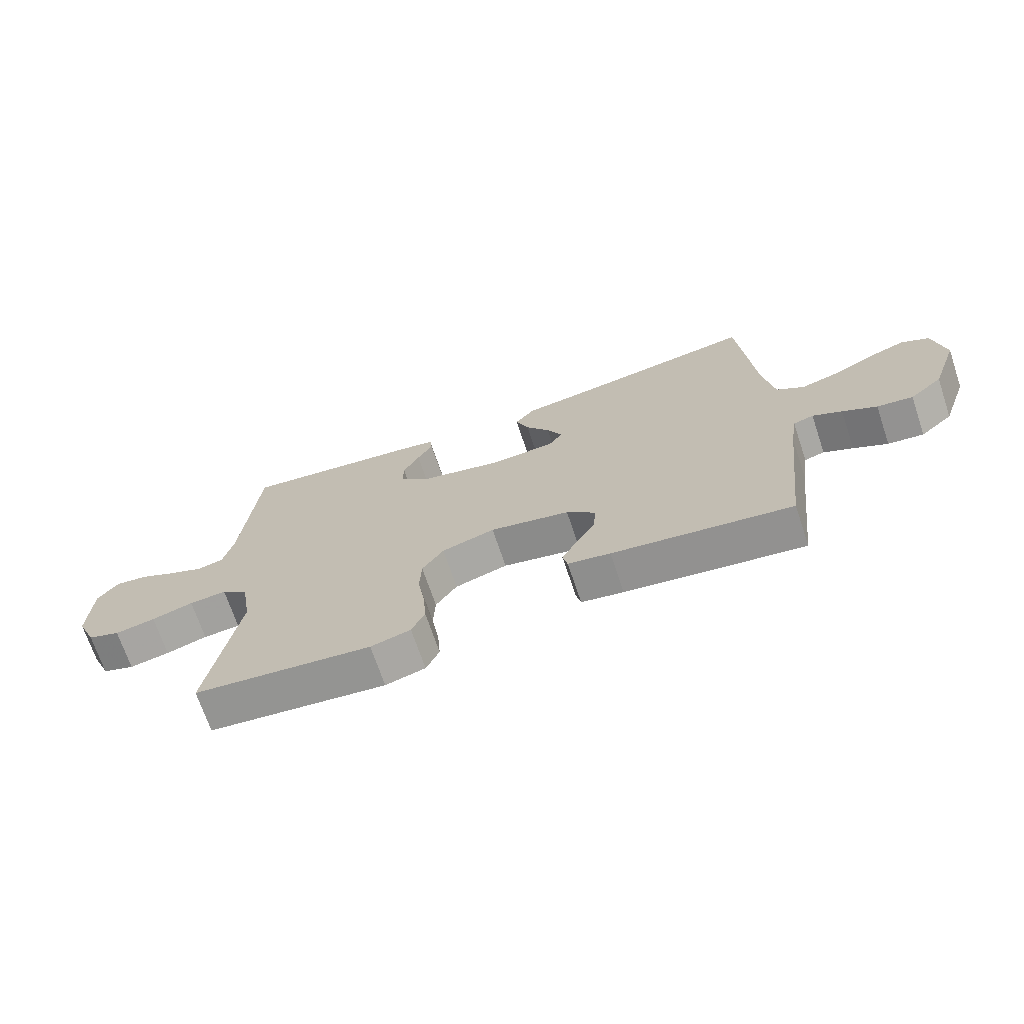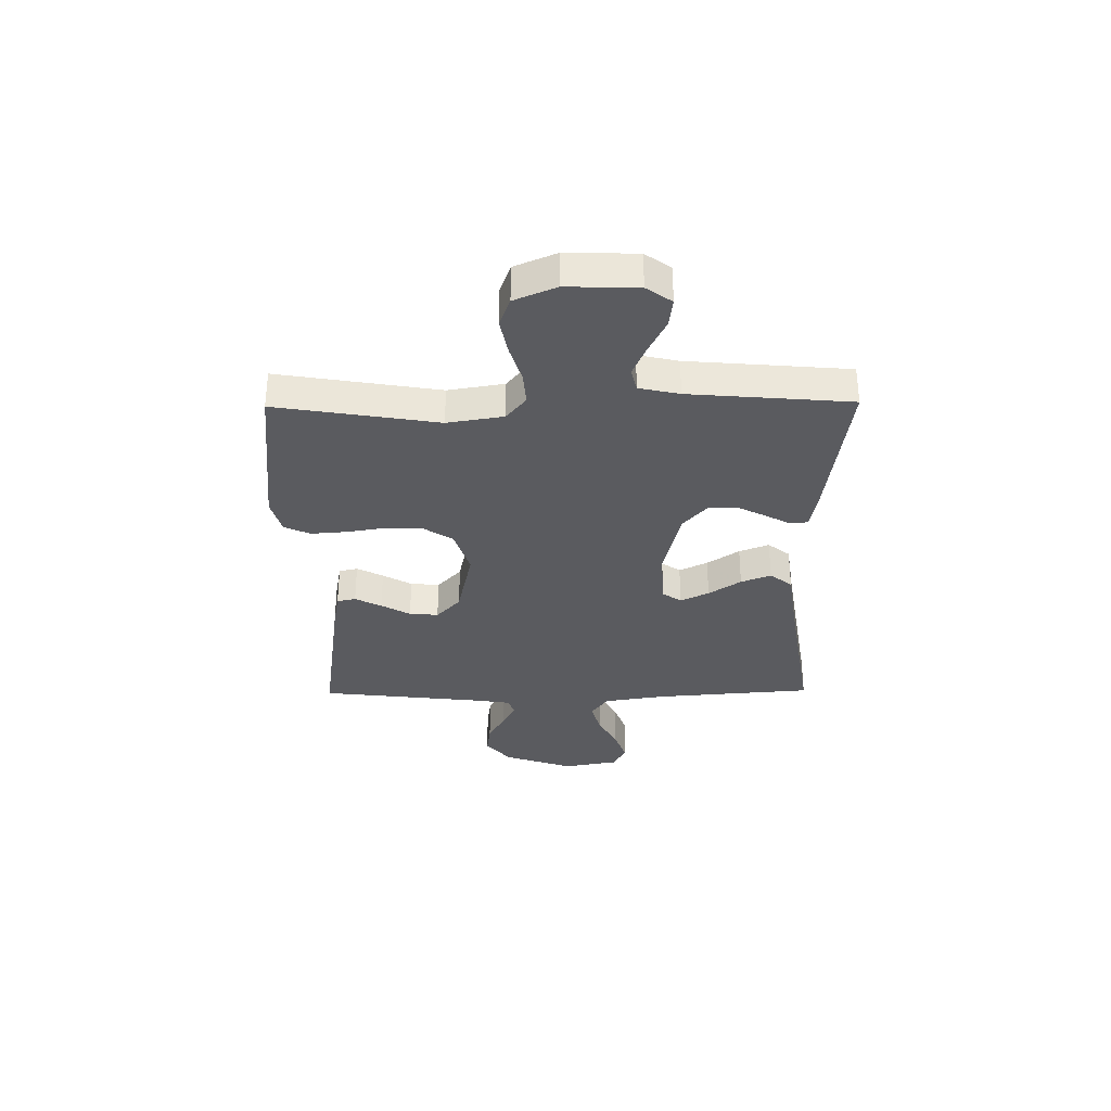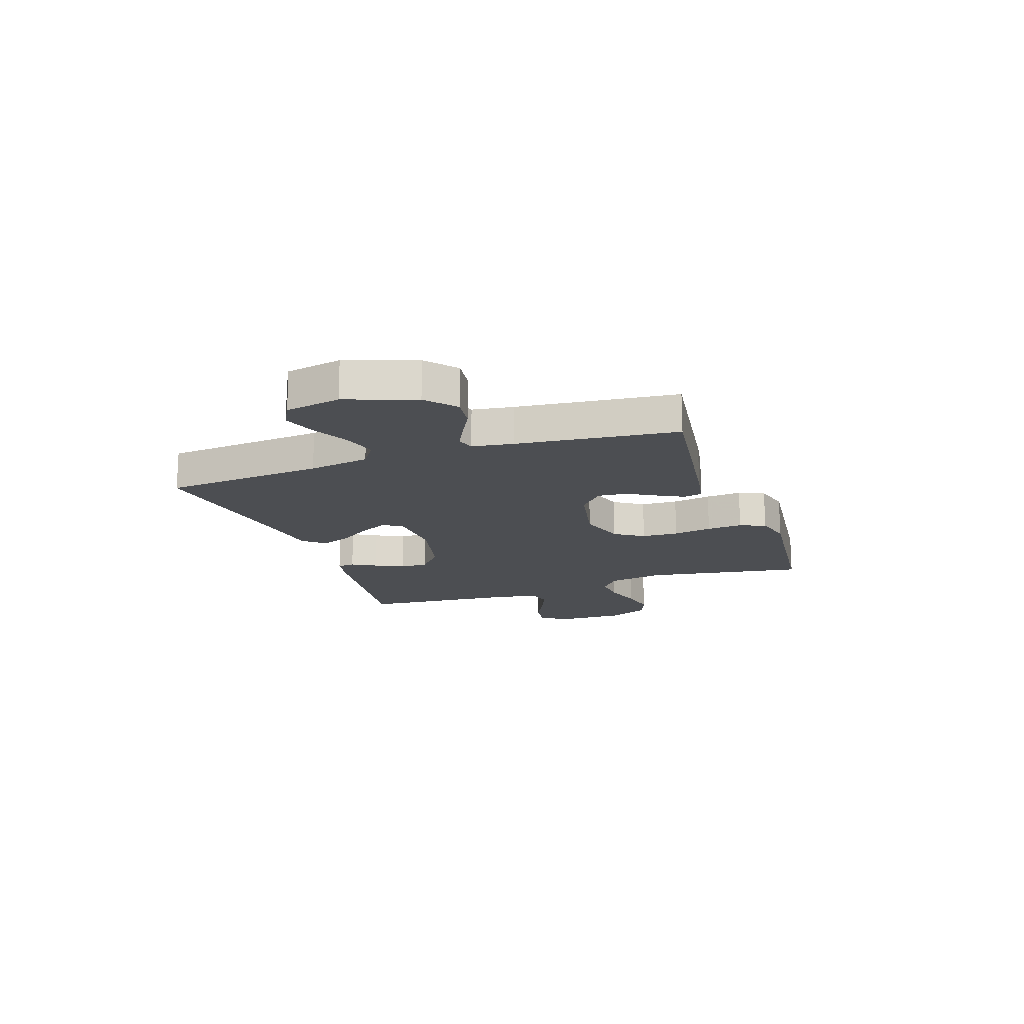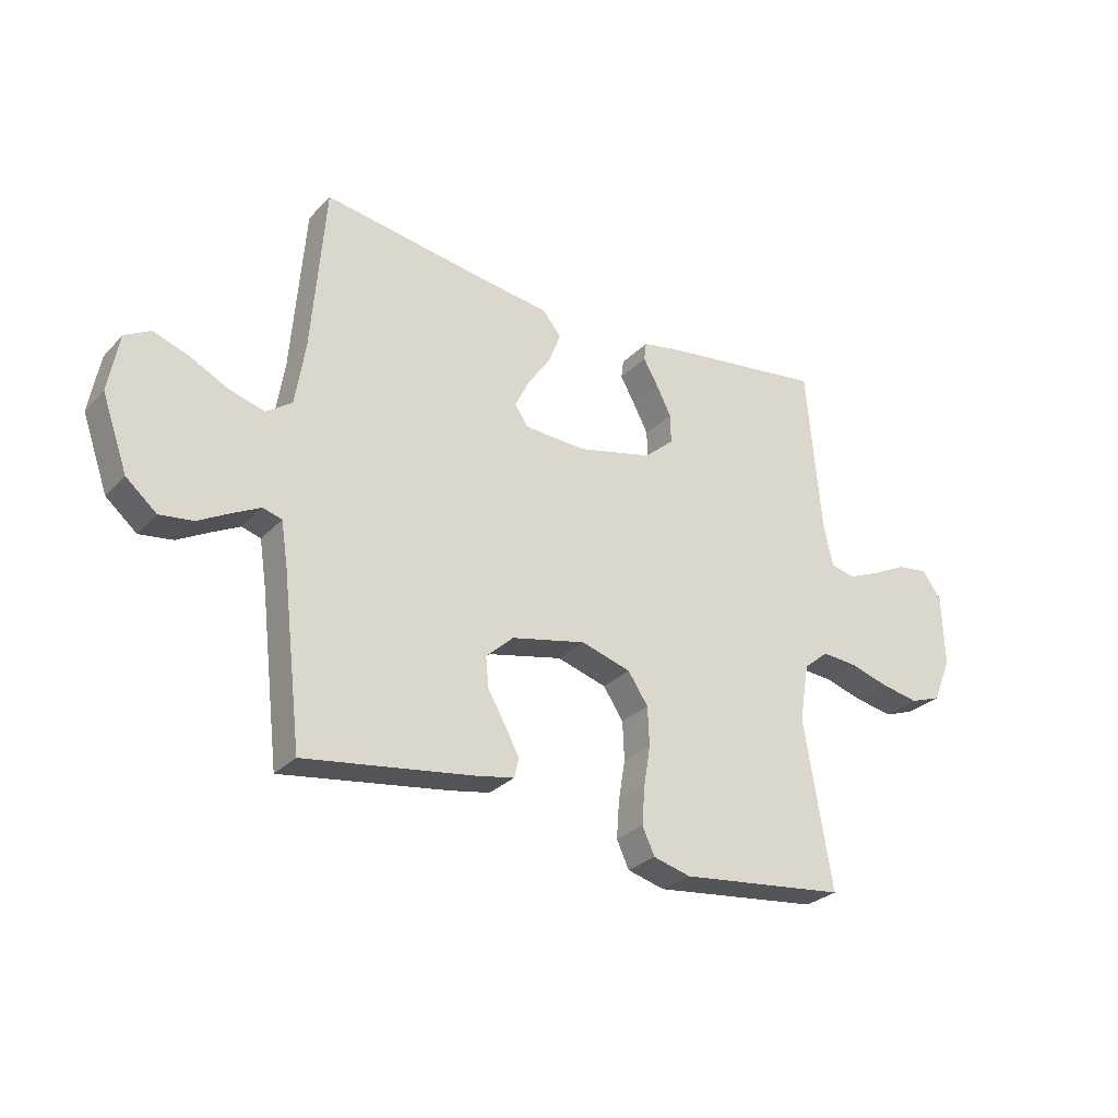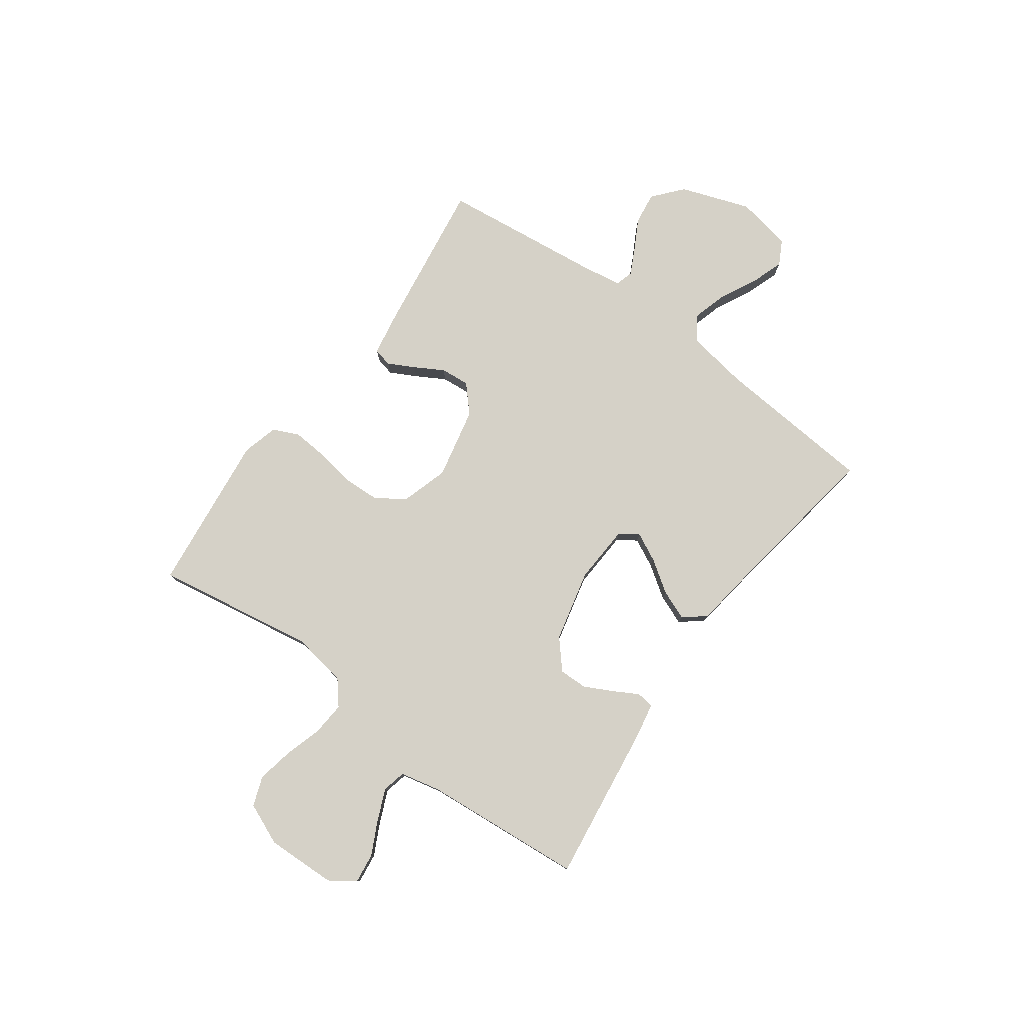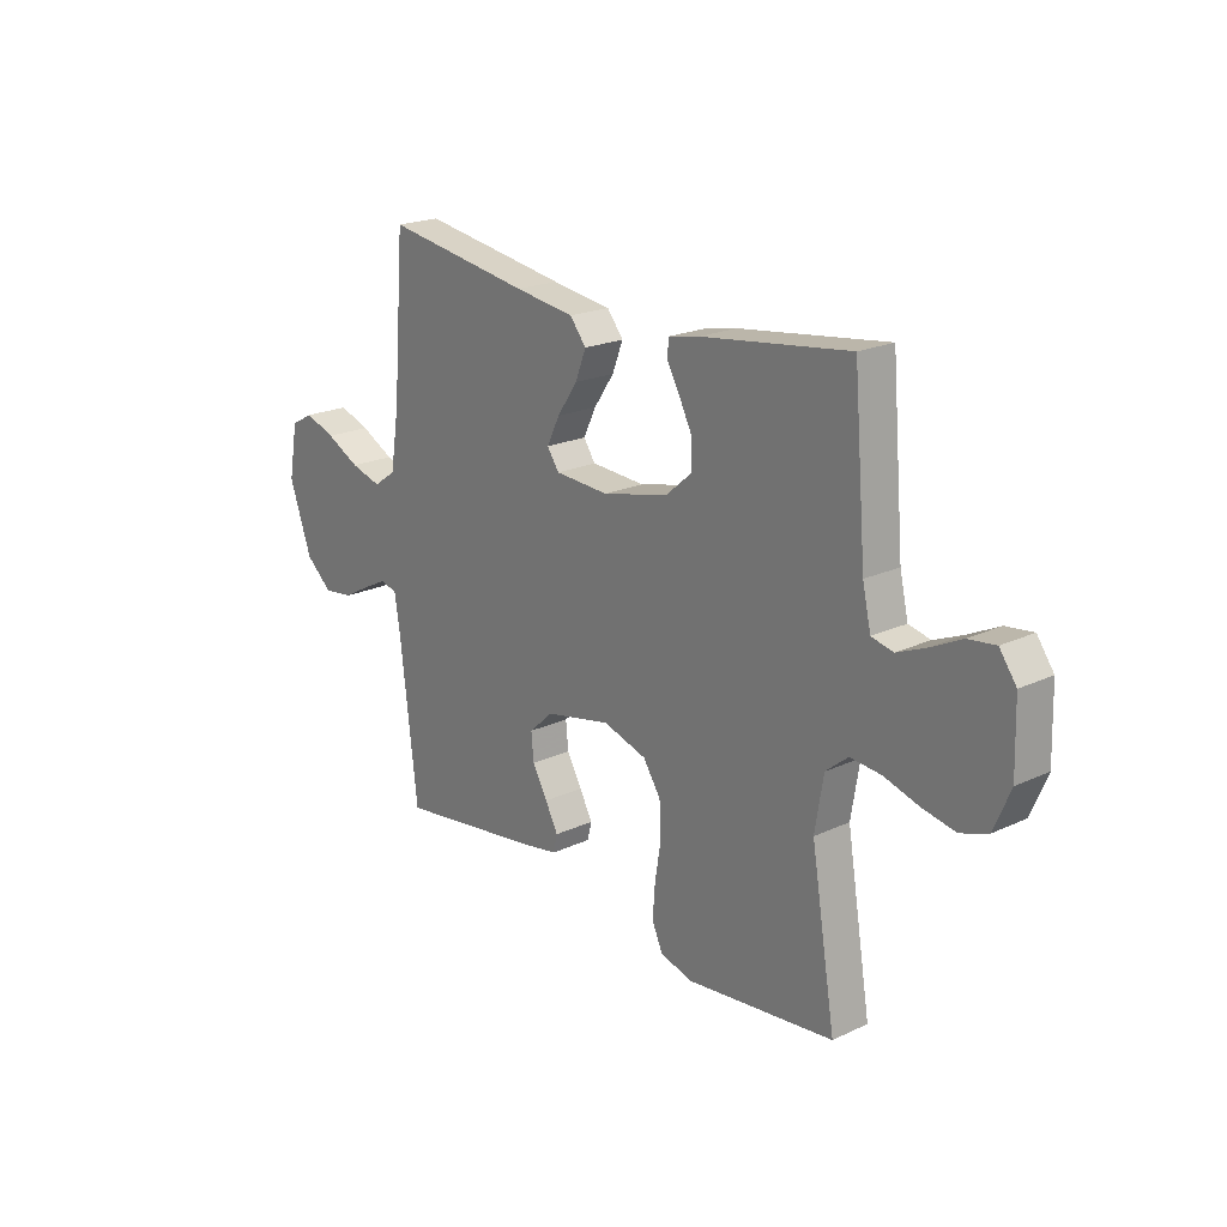
<metadata>
{"format":"obj","ext":"obj","renderer":"f3d","projection":"perspective","resolution":1024,"background":"white","views":[{"elev":-70.1,"azim":18.6,"up":"+Z"},{"elev":-32.8,"azim":-89.3,"up":"+Y"},{"elev":-16.6,"azim":109.3,"up":"+Y"},{"elev":-28.4,"azim":146.2,"up":"+Z"},{"elev":78.7,"azim":-53.9,"up":"+Y"},{"elev":20.8,"azim":-129.9,"up":"+Z"}]}
</metadata>
<code>
v -0.5 0.07 -0.5
v -0.45 0.07 -0.2
v -0.467 0.07 -0.096
v -0.512 0.07 -0.059
v -0.575 0.07 -0.064
v -0.645 0.07 -0.085
v -0.713 0.07 -0.098
v -0.768 0.07 -0.078
v -0.801 0.07 0
v -0.797 0.07 0.131
v -0.763 0.07 0.178
v -0.708 0.07 0.171
v -0.646 0.07 0.14
v -0.587 0.07 0.115
v -0.543 0.07 0.125
v -0.526 0.07 0.2
v -0.5 0.07 0.5
v -0.2 0.07 0.46
v -0.138 0.07 0.448
v -0.134 0.07 0.415
v -0.16 0.07 0.369
v -0.187 0.07 0.316
v -0.188 0.07 0.263
v -0.135 0.07 0.217
v 0 0.07 0.185
v 0.11 0.07 0.191
v 0.134 0.07 0.226
v 0.108 0.07 0.279
v 0.067 0.07 0.339
v 0.045 0.07 0.395
v 0.078 0.07 0.436
v 0.2 0.07 0.453
v 0.5 0.07 0.5
v 0.524 0.07 0.2
v 0.542 0.07 0.086
v 0.588 0.07 0.054
v 0.651 0.07 0.072
v 0.72 0.07 0.107
v 0.783 0.07 0.129
v 0.829 0.07 0.104
v 0.848 0.07 0
v 0.802 0.07 -0.13
v 0.747 0.07 -0.177
v 0.687 0.07 -0.169
v 0.63 0.07 -0.138
v 0.581 0.07 -0.113
v 0.547 0.07 -0.123
v 0.535 0.07 -0.2
v 0.5 0.07 -0.5
v 0.2 0.07 -0.457
v 0.129 0.07 -0.444
v 0.121 0.07 -0.409
v 0.147 0.07 -0.36
v 0.178 0.07 -0.306
v 0.183 0.07 -0.252
v 0.134 0.07 -0.207
v 0 0.07 -0.178
v -0.089 0.07 -0.205
v -0.125 0.07 -0.259
v -0.128 0.07 -0.328
v -0.116 0.07 -0.401
v -0.111 0.07 -0.468
v -0.133 0.07 -0.516
v -0.2 0.07 -0.534
v -0.5 0 -0.5
v -0.45 0 -0.2
v -0.467 0 -0.096
v -0.512 0 -0.059
v -0.575 0 -0.064
v -0.645 0 -0.085
v -0.713 0 -0.098
v -0.768 0 -0.078
v -0.801 0 0
v -0.797 0 0.131
v -0.763 0 0.178
v -0.708 0 0.171
v -0.646 0 0.14
v -0.587 0 0.115
v -0.543 0 0.125
v -0.526 0 0.2
v -0.5 0 0.5
v -0.2 0 0.46
v -0.138 0 0.448
v -0.134 0 0.415
v -0.16 0 0.369
v -0.187 0 0.316
v -0.188 0 0.263
v -0.135 0 0.217
v 0 0 0.185
v 0.11 0 0.191
v 0.134 0 0.226
v 0.108 0 0.279
v 0.067 0 0.339
v 0.045 0 0.395
v 0.078 0 0.436
v 0.2 0 0.453
v 0.5 0 0.5
v 0.524 0 0.2
v 0.542 0 0.086
v 0.588 0 0.054
v 0.651 0 0.072
v 0.72 0 0.107
v 0.783 0 0.129
v 0.829 0 0.104
v 0.848 0 0
v 0.802 0 -0.13
v 0.747 0 -0.177
v 0.687 0 -0.169
v 0.63 0 -0.138
v 0.581 0 -0.113
v 0.547 0 -0.123
v 0.535 0 -0.2
v 0.5 0 -0.5
v 0.2 0 -0.457
v 0.129 0 -0.444
v 0.121 0 -0.409
v 0.147 0 -0.36
v 0.178 0 -0.306
v 0.183 0 -0.252
v 0.134 0 -0.207
v 0 0 -0.178
v -0.089 0 -0.205
v -0.125 0 -0.259
v -0.128 0 -0.328
v -0.116 0 -0.401
v -0.111 0 -0.468
v -0.133 0 -0.516
v -0.2 0 -0.534
f 63 64 1 2
f 60 61 62 63
f 60 63 2 3
f 59 60 3 4
f 58 59 4
f 57 58 4
f 56 57 4
f 51 52 53 54
f 49 50 51 54
f 48 49 54 55
f 47 48 55 56
f 42 43 44 45
f 42 45 46
f 41 42 46
f 37 38 39 40
f 36 37 40 41
f 32 33 34
f 32 34 35
f 31 32 35
f 28 29 30 31
f 27 28 31 35
f 26 27 35 36
f 18 19 20 21
f 16 17 18 21
f 15 16 21 22
f 10 11 12 13
f 10 13 14
f 9 10 14
f 8 9 14 15
f 5 6 7 8
f 4 5 8 15
f 36 41 46 47
f 25 26 36 47
f 24 25 47 56
f 23 24 56 4
f 4 15 22 23
f 66 65 128 127
f 127 126 125 124
f 67 66 127 124
f 68 67 124 123
f 68 123 122
f 68 122 121
f 68 121 120
f 118 117 116 115
f 118 115 114 113
f 119 118 113 112
f 120 119 112 111
f 109 108 107 106
f 110 109 106
f 110 106 105
f 104 103 102 101
f 105 104 101 100
f 98 97 96
f 99 98 96
f 99 96 95
f 95 94 93 92
f 99 95 92 91
f 100 99 91 90
f 85 84 83 82
f 85 82 81 80
f 86 85 80 79
f 77 76 75 74
f 78 77 74
f 78 74 73
f 79 78 73 72
f 72 71 70 69
f 79 72 69 68
f 111 110 105 100
f 111 100 90 89
f 120 111 89 88
f 68 120 88 87
f 87 86 79 68
f 1 65 66 2
f 2 66 67 3
f 3 67 68 4
f 4 68 69 5
f 5 69 70 6
f 6 70 71 7
f 7 71 72 8
f 8 72 73 9
f 9 73 74 10
f 10 74 75 11
f 11 75 76 12
f 12 76 77 13
f 13 77 78 14
f 14 78 79 15
f 15 79 80 16
f 16 80 81 17
f 17 81 82 18
f 18 82 83 19
f 19 83 84 20
f 20 84 85 21
f 21 85 86 22
f 22 86 87 23
f 23 87 88 24
f 24 88 89 25
f 25 89 90 26
f 26 90 91 27
f 27 91 92 28
f 28 92 93 29
f 29 93 94 30
f 30 94 95 31
f 31 95 96 32
f 32 96 97 33
f 33 97 98 34
f 34 98 99 35
f 35 99 100 36
f 36 100 101 37
f 37 101 102 38
f 38 102 103 39
f 39 103 104 40
f 40 104 105 41
f 41 105 106 42
f 42 106 107 43
f 43 107 108 44
f 44 108 109 45
f 45 109 110 46
f 46 110 111 47
f 47 111 112 48
f 48 112 113 49
f 49 113 114 50
f 50 114 115 51
f 51 115 116 52
f 52 116 117 53
f 53 117 118 54
f 54 118 119 55
f 55 119 120 56
f 56 120 121 57
f 57 121 122 58
f 58 122 123 59
f 59 123 124 60
f 60 124 125 61
f 61 125 126 62
f 62 126 127 63
f 63 127 128 64
f 64 128 65 1

</code>
